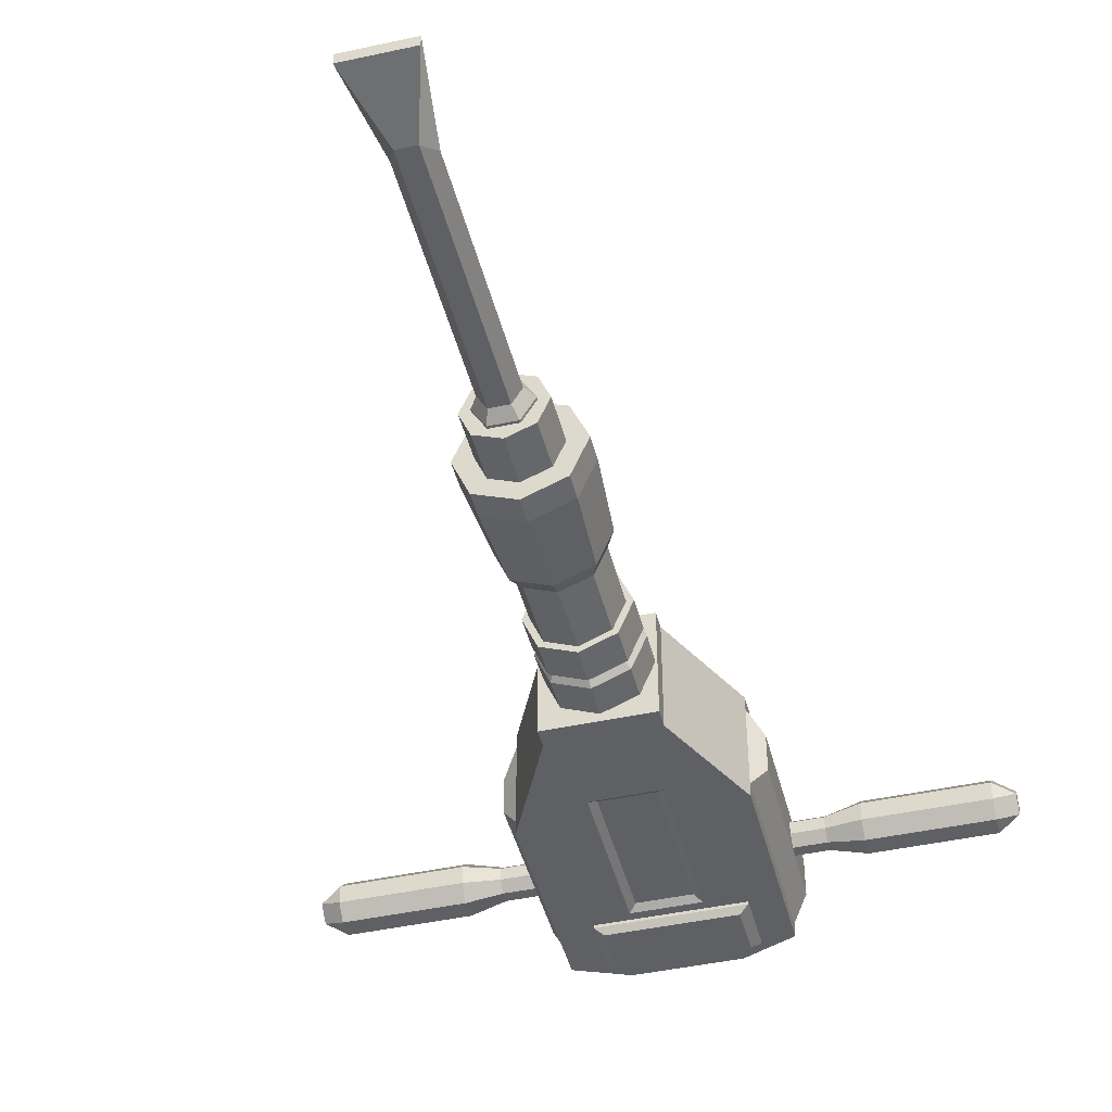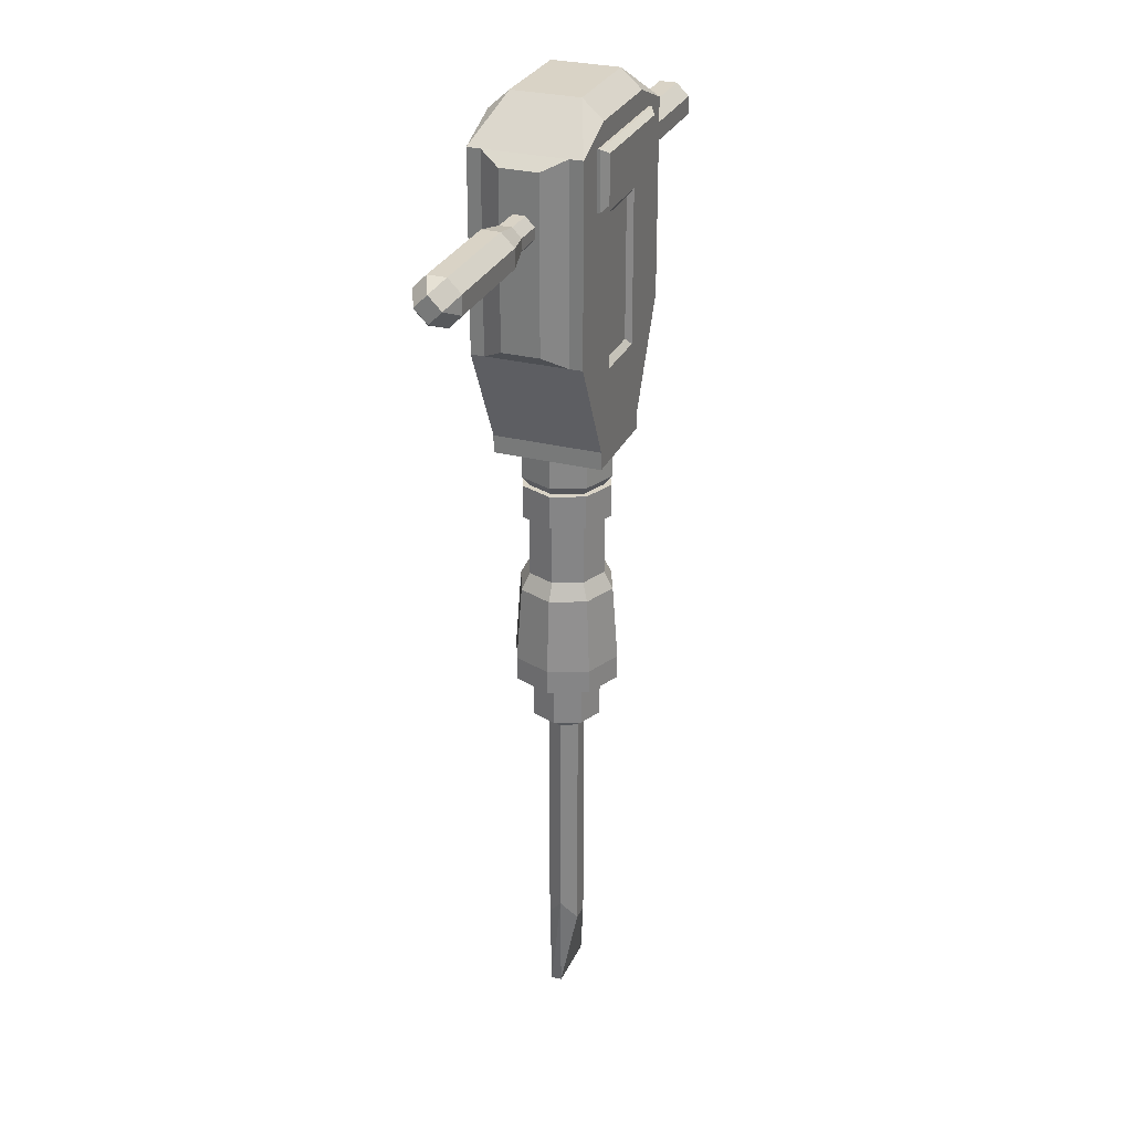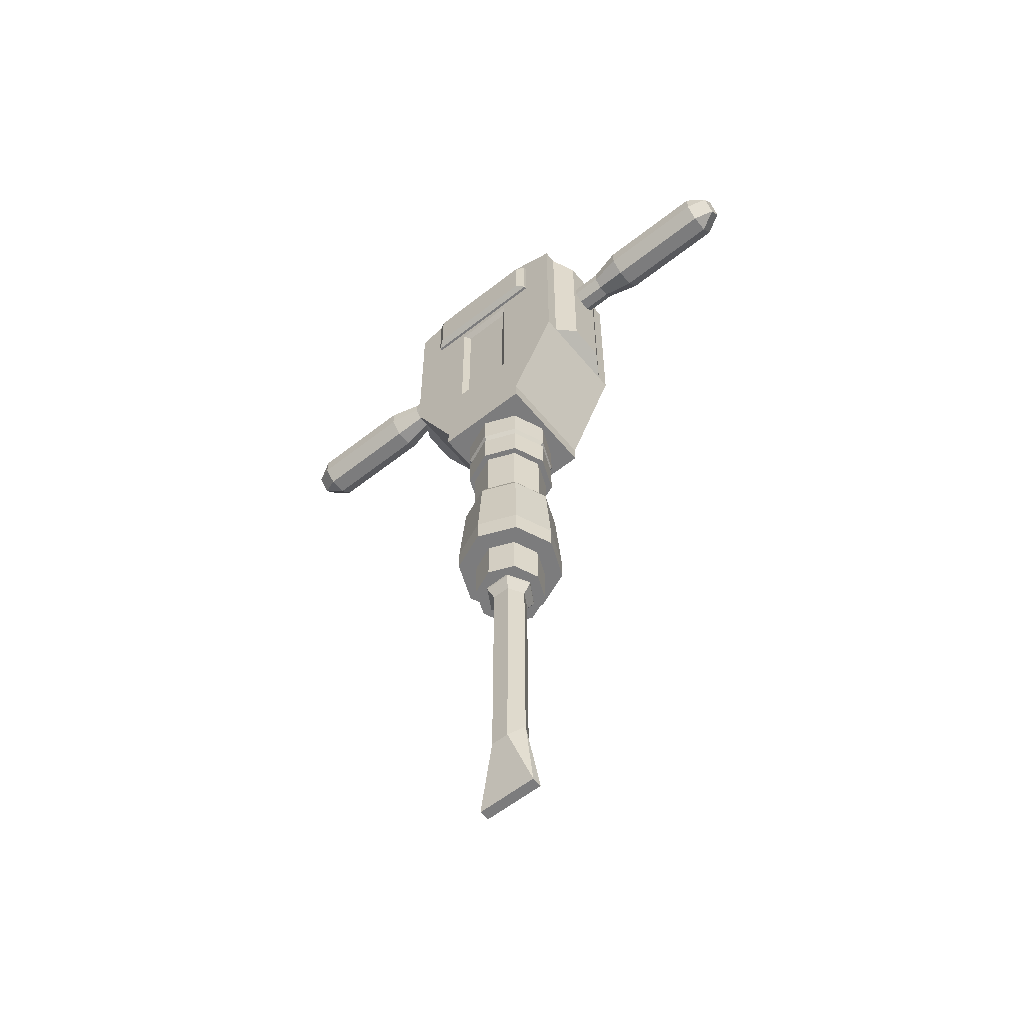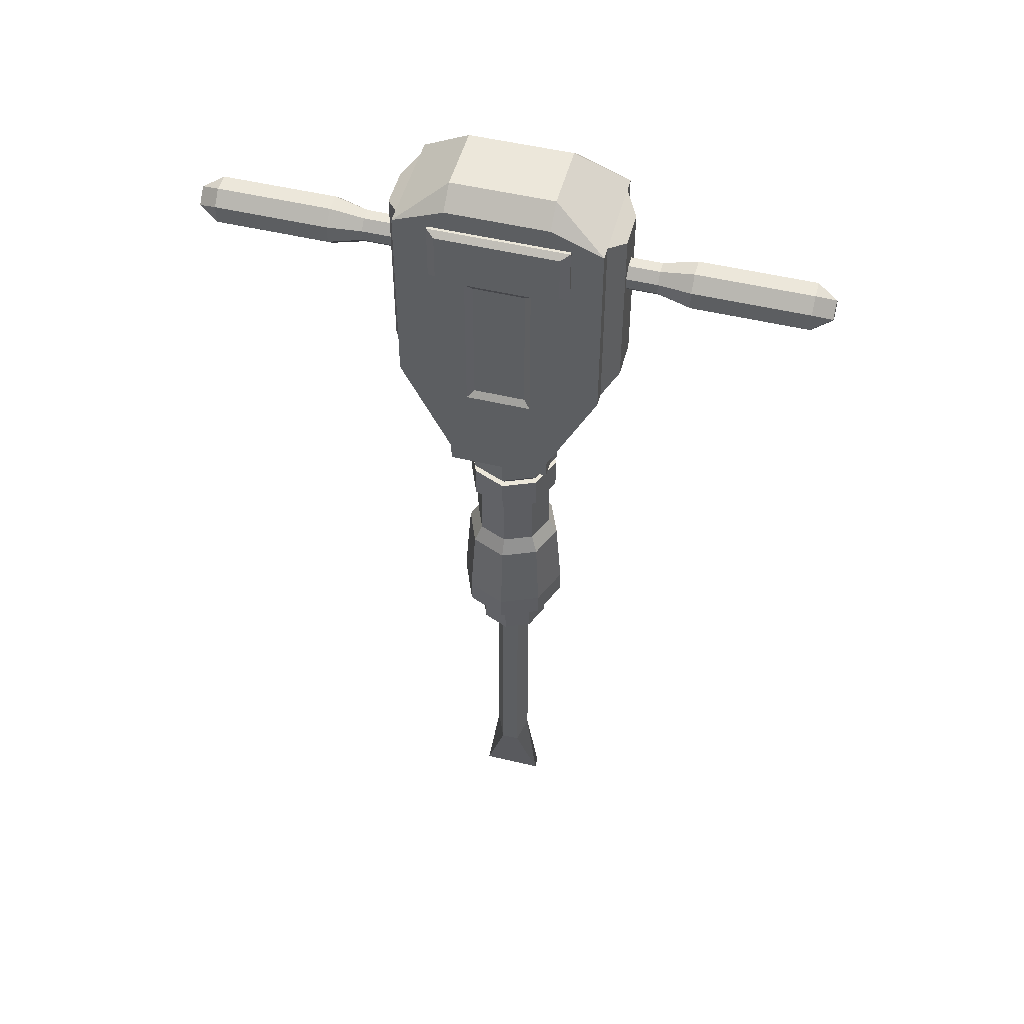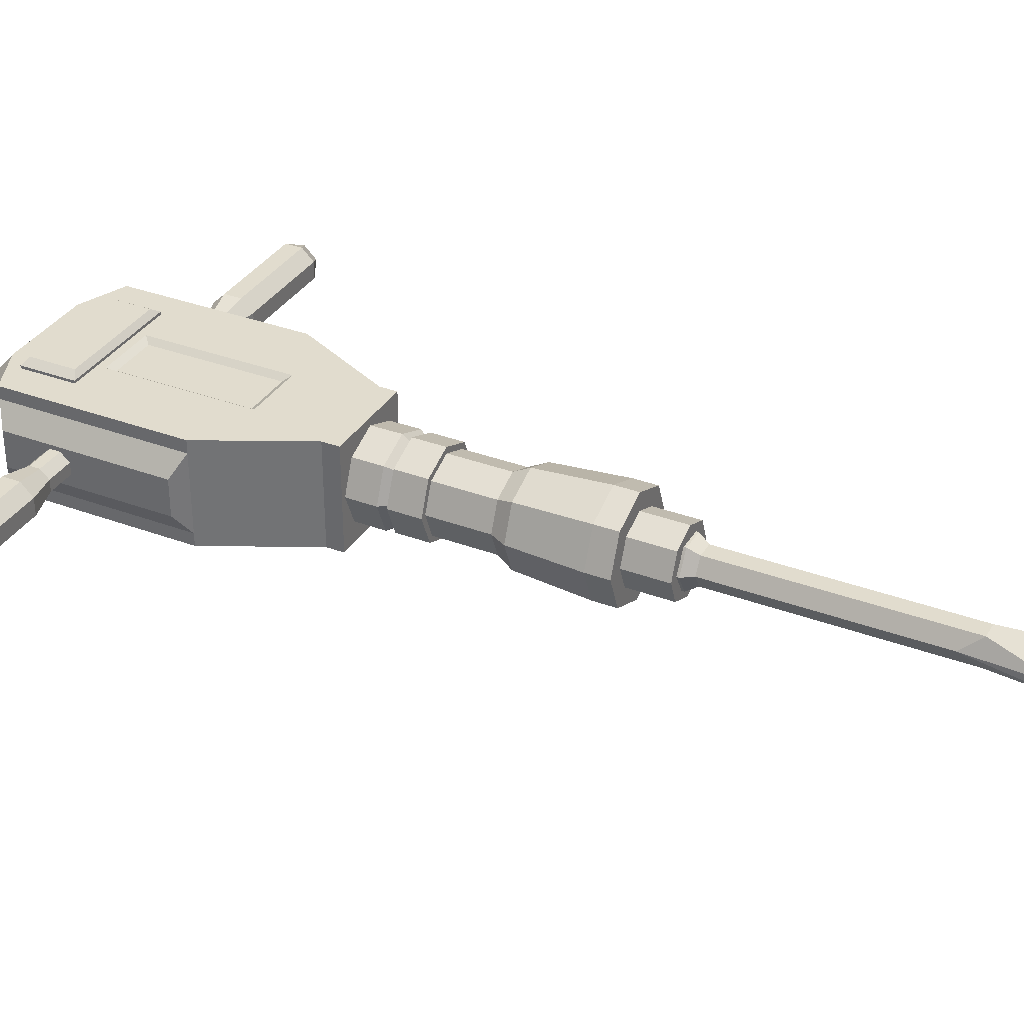
<metadata>
{"format":"obj","ext":"obj","renderer":"f3d","projection":"perspective","resolution":1024,"background":"white","views":[{"elev":-44.8,"azim":14.2,"up":"+Z"},{"elev":28.3,"azim":-69.1,"up":"+Y"},{"elev":-58.8,"azim":-140.9,"up":"+Y"},{"elev":50.4,"azim":14.7,"up":"+Y"},{"elev":34.0,"azim":-63.0,"up":"+Z"}]}
</metadata>
<code>
v -13.41 -13.74 2.225
v -13.41 -13.74 -2.225
v 13.41 -13.74 2.225
v 13.41 -13.74 -2.225
v 13.41 6.468 2.225
v 13.41 6.468 -2.225
v -13.41 6.468 2.225
v -13.41 6.468 -2.225
v 11.78 -15.2 4.829
v 11.78 -15.2 -4.829
v 11.78 7.68 -4.829
v 11.78 7.68 4.829
v -11.77 -15.2 4.829
v -11.77 -15.2 -4.829
v -11.77 7.68 -4.829
v -11.77 7.68 4.829
v -11.77 -15.2 -6.393
v -11.77 7.68 -6.393
v 11.78 7.68 -6.393
v 11.78 -15.2 -6.393
v -11.77 7.68 6.393
v -11.77 -15.2 6.393
v 11.78 -15.2 6.393
v 11.78 7.68 6.393
v 5.89 -27.28 -6.393
v -5.882 -27.28 -6.393
v -5.882 -27.28 6.393
v 5.89 -27.28 6.393
v -5.882 12.28 3.988
v 5.89 12.28 3.988
v -5.882 12.28 -3.988
v 5.89 12.28 -3.988
v 5.89 -29.38 -6.393
v -5.882 -29.38 -6.393
v 5.89 -29.38 6.393
v -5.882 -29.38 6.393
v 5.89 10.09 -6.393
v -5.882 10.09 -6.393
v -5.882 10.09 6.393
v 5.89 10.09 6.393
v 3.79 -18.16 -6.393
v -3.782 -18.16 -6.393
v -3.782 -0.1145 -6.393
v 3.79 -0.1145 -6.393
v 3.79 -18.16 6.393
v -3.782 -18.16 6.393
v 3.79 -0.1145 6.393
v -3.782 -0.1145 6.393
v 2.99 -17.36 -5.833
v -2.982 -17.36 -5.833
v -2.982 -0.9145 -5.833
v 2.99 -0.9145 -5.833
v 2.99 -17.36 5.833
v -2.982 -17.36 5.833
v 2.99 -0.9145 5.833
v -2.982 -0.9145 5.833
v 2.09 -16.16 -5.833
v -0.2312 -16.16 -5.833
v -0.2312 -2.115 -5.833
v 2.09 -2.115 -5.833
v 2.09 -16.16 5.833
v -0.2312 -16.16 5.833
v 2.09 -2.115 5.833
v -0.2312 -2.115 5.833
v 4.082 -29.24 -3.875
v 5.686 -29.24 -2e-05
v 4.082 -29.24 3.875
v 0.207 -29.24 5.479
v -3.668 -29.24 3.875
v -5.273 -29.24 -2e-05
v -3.668 -29.24 -3.875
v 0.207 -29.24 -5.48
v 3.506 -45.51 -3.299
v 4.873 -45.51 -2.1e-05
v 3.506 -45.51 3.299
v 0.207 -45.51 4.666
v -3.092 -45.51 3.299
v -4.459 -45.51 -2.1e-05
v -3.092 -45.51 -3.299
v 0.207 -45.51 -4.666
v 4.259 -47.49 -4.052
v 5.938 -47.49 -2e-05
v 4.259 -47.49 4.052
v 0.207 -47.49 5.731
v -3.845 -47.49 4.052
v -5.524 -47.49 -2e-05
v -3.845 -47.49 -4.052
v 0.207 -47.49 -5.731
v 4.727 -56.47 -4.52
v 6.6 -56.47 -2e-05
v 4.727 -56.47 4.52
v 0.207 -56.47 6.393
v -4.313 -56.47 4.52
v -6.186 -56.47 -2e-05
v -4.313 -56.47 -4.52
v 0.207 -56.47 -6.393
v 4.727 -58.08 -4.52
v 6.6 -58.08 -2e-05
v 4.727 -58.08 4.52
v 0.207 -58.08 6.393
v -4.313 -58.08 4.52
v -6.186 -58.08 -2e-05
v -4.313 -58.08 -4.52
v 0.207 -58.08 -6.393
v 4.727 -59.31 -4.52
v 6.6 -59.31 -2e-05
v 4.727 -59.31 4.52
v 0.207 -59.31 6.393
v -4.313 -59.31 4.52
v -6.186 -59.31 -2e-05
v -4.313 -59.31 -4.52
v 0.207 -59.31 -6.393
v 3.506 -34.16 -3.299
v 4.873 -34.16 -2.1e-05
v 3.506 -34.16 3.299
v 0.207 -34.16 4.666
v -3.092 -34.16 3.299
v -4.459 -34.16 -2.1e-05
v -3.092 -34.16 -3.299
v 0.207 -34.16 -4.666
v 4.104 -33.07 -3.897
v 5.718 -33.07 -2e-05
v 4.104 -33.07 3.897
v 0.207 -33.07 5.511
v -3.69 -33.07 3.897
v -5.304 -33.07 -2e-05
v -3.69 -33.07 -3.897
v 0.207 -33.07 -5.511
v 3.192 -59.31 -2.985
v 4.428 -59.31 -2.1e-05
v 3.192 -59.31 2.985
v 0.207 -59.31 4.221
v -2.778 -59.31 2.985
v -4.014 -59.31 -2.1e-05
v -2.778 -59.31 -2.985
v 0.207 -59.31 -4.221
v 3.192 -64.71 -2.985
v 4.428 -64.71 -2.1e-05
v 3.192 -64.71 2.985
v 0.207 -64.71 4.221
v -2.778 -64.71 2.985
v -4.014 -64.71 -2.1e-05
v -2.778 -64.71 -2.985
v 0.207 -64.71 -4.221
v 0.207 -64.71 -2.1e-05
v 3.506 -38.11 -3.299
v 0.207 -38.11 -4.666
v -3.092 -38.11 -3.299
v -4.459 -38.11 -2.1e-05
v -3.092 -38.11 3.299
v 0.207 -38.11 4.666
v 3.506 -38.11 3.299
v 4.873 -38.11 -2.1e-05
v 4.042 -34.16 -3.835
v 5.63 -34.16 -2.1e-05
v 5.63 -38.11 -2e-05
v 4.042 -38.11 -3.835
v 4.042 -34.16 3.835
v 4.042 -38.11 3.835
v 0.207 -34.16 5.423
v 0.207 -38.11 5.423
v -3.628 -34.16 3.835
v -3.628 -38.11 3.835
v -5.216 -34.16 -2.2e-05
v -5.216 -38.11 -2.1e-05
v -3.628 -34.16 -3.835
v -3.628 -38.11 -3.835
v 0.207 -34.16 -5.423
v 0.207 -38.11 -5.423
v -7.807 0.9163 6.724
v -7.807 0.9163 -6.724
v 8.221 0.9163 6.724
v 8.221 0.9163 -6.724
v 8.221 7.681 6.724
v 8.221 7.681 -6.724
v -7.807 7.681 6.724
v -7.807 7.681 -6.724
v -6.801 7.083 -7.406
v -6.801 1.514 -7.406
v 7.215 7.083 -7.406
v 7.215 1.514 -7.406
v -6.801 7.083 7.406
v -6.801 1.514 7.406
v 7.215 1.514 7.406
v 7.215 7.083 7.406
v 13.35 1.729 0.7182
v 13.35 0.6451 1.708
v 16.97 1.729 0.7182
v 16.97 0.6451 1.708
v 13.35 0.6451 -1.708
v 13.35 1.729 -0.7182
v 16.97 0.6451 -1.708
v 16.97 1.729 -0.7182
v 13.35 -0.6451 1.708
v 13.35 -1.729 0.7182
v 16.97 -0.6451 1.708
v 16.97 -1.729 0.7182
v 13.35 -1.729 -0.7182
v 13.35 -0.6451 -1.708
v 16.97 -1.729 -0.7182
v 16.97 -0.6451 -1.708
v 20.83 2.584 1.057
v 20.83 1.089 2.552
v 20.83 1.089 -2.552
v 20.83 2.584 -1.057
v 20.83 -1.089 2.552
v 20.83 -2.584 1.057
v 20.83 -2.584 -1.057
v 20.83 -1.089 -2.552
v 34.08 2.584 1.057
v 34.08 1.089 2.552
v 34.08 1.089 -2.552
v 34.08 2.584 -1.057
v 34.08 -1.089 2.552
v 34.08 -2.584 1.057
v 34.08 -2.584 -1.057
v 34.08 -1.089 -2.552
v 36.37 0 1.492
v 36.37 1.511 -0
v 36.37 0 -1.492
v 36.37 -1.511 0
v -13.35 1.729 -0.7182
v -13.35 0.6451 -1.708
v -16.97 1.729 -0.7182
v -16.97 0.6451 -1.708
v -13.35 0.6451 1.708
v -13.35 1.729 0.7182
v -16.97 0.6451 1.708
v -16.97 1.729 0.7182
v -13.35 -0.6451 -1.708
v -13.35 -1.729 -0.7182
v -16.97 -0.6451 -1.708
v -16.97 -1.729 -0.7182
v -13.35 -1.729 0.7182
v -13.35 -0.6451 1.708
v -16.97 -1.729 0.7182
v -16.97 -0.6451 1.708
v -20.83 2.584 -1.057
v -20.83 1.089 -2.552
v -20.83 1.089 2.552
v -20.83 2.584 1.057
v -20.83 -1.089 -2.552
v -20.83 -2.584 -1.057
v -20.83 -2.584 1.057
v -20.83 -1.089 2.552
v -34.08 2.584 -1.057
v -34.08 1.089 -2.552
v -34.08 1.089 2.552
v -34.08 2.584 1.057
v -34.08 -1.089 -2.552
v -34.08 -2.584 -1.057
v -34.08 -2.584 1.057
v -34.08 -1.089 2.552
v -36.37 0 -1.492
v -36.37 1.511 0
v -36.37 0 1.492
v -36.37 -1.511 -0
f 9 10 4 3
f 5 6 11 12
f 1 2 14 13
f 16 15 8 7
f 29 30 32 31
f 13 14 26 27
f 26 14 17
f 13 27 22
f 10 25 20
f 28 25 10 9
f 28 9 23
f 26 25 33 34
f 25 28 35 33
f 28 27 36 35
f 27 26 34 36
f 3 4 6 5
f 10 11 6 4
f 19 11 10 20
f 25 37 19 20
f 57 58 59 60
f 17 18 38 26
f 14 15 18 17
f 2 8 15 14
f 7 8 2 1
f 16 7 1 13
f 21 16 13 22
f 39 21 22 27
f 62 61 63 64
f 24 40 28 23
f 9 12 24 23
f 5 12 9 3
f 38 31 32 37
f 29 39 40 30
f 38 18 31
f 19 37 32
f 21 39 29
f 40 24 30
f 25 26 42 41
f 26 38 43 42
f 38 37 44 43
f 37 25 41 44
f 27 28 45 46
f 28 40 47 45
f 40 39 48 47
f 39 27 46 48
f 41 42 50 49
f 42 43 51 50
f 43 44 52 51
f 44 41 49 52
f 46 45 53 54
f 45 47 55 53
f 47 48 56 55
f 48 46 54 56
f 34 33 35 36
f 49 50 58 57
f 50 51 59 58
f 51 52 60 59
f 52 49 57 60
f 54 53 61 62
f 53 55 63 61
f 55 56 64 63
f 56 54 62 64
f 154 155 156 157
f 155 158 159 156
f 160 162 163 161
f 162 164 165 163
f 164 166 167 165
f 166 168 169 167
f 65 72 71 70 69 68 67 66
f 137 138 145 144
f 73 74 82 81
f 74 75 83 82
f 75 76 84 83
f 76 77 85 84
f 77 78 86 85
f 78 79 87 86
f 79 80 88 87
f 80 73 81 88
f 81 82 90 89
f 82 83 91 90
f 83 84 92 91
f 84 85 93 92
f 85 86 94 93
f 86 87 95 94
f 87 88 96 95
f 88 81 89 96
f 89 90 98 97
f 90 91 99 98
f 91 92 100 99
f 92 93 101 100
f 93 94 102 101
f 94 95 103 102
f 95 96 104 103
f 96 89 97 104
f 97 98 106 105
f 98 99 107 106
f 99 100 108 107
f 100 101 109 108
f 101 102 110 109
f 102 103 111 110
f 103 104 112 111
f 104 97 105 112
f 121 122 114 113
f 122 123 115 114
f 123 124 116 115
f 124 125 117 116
f 125 126 118 117
f 126 127 119 118
f 127 128 120 119
f 128 121 113 120
f 65 66 122 121
f 66 67 123 122
f 67 68 124 123
f 68 69 125 124
f 69 70 126 125
f 70 71 127 126
f 71 72 128 127
f 72 65 121 128
f 105 106 130 129
f 106 107 131 130
f 107 108 132 131
f 108 109 133 132
f 109 110 134 133
f 110 111 135 134
f 111 112 136 135
f 112 105 129 136
f 129 130 138 137
f 130 131 139 138
f 131 132 140 139
f 132 133 141 140
f 133 134 142 141
f 134 135 143 142
f 135 136 144 143
f 136 129 137 144
f 144 145 142 143
f 145 138 139 140
f 142 145 140 141
f 147 146 73 80
f 148 147 80 79
f 149 148 79 78
f 150 149 78 77
f 151 150 77 76
f 152 151 76 75
f 153 152 75 74
f 146 153 74 73
f 113 114 155 154
f 153 146 157 156
f 114 115 158 155
f 152 153 156 159
f 115 116 160 158
f 151 152 159 161
f 116 117 162 160
f 150 151 161 163
f 117 118 164 162
f 149 150 163 165
f 118 119 166 164
f 148 149 165 167
f 119 120 168 166
f 147 148 167 169
f 120 113 154 168
f 146 147 169 157
f 170 171 173 172
f 172 173 175 174
f 174 175 177 176
f 176 177 171 170
f 179 178 180 181
f 182 183 184 185
f 171 177 178 179
f 177 175 180 178
f 175 173 181 180
f 173 171 179 181
f 176 170 183 182
f 170 172 184 183
f 172 174 185 184
f 174 176 182 185
f 157 169 168 154
f 159 158 160 161
f 15 31 18
f 29 31 15 16
f 21 29 16
f 12 30 24
f 12 11 32 30
f 19 32 11
f 220 219 218 221
f 186 187 189 188
f 188 189 203 202
f 190 191 193 192
f 192 193 205 204
f 194 195 197 196
f 196 197 207 206
f 198 199 201 200
f 200 201 209 208
f 202 203 211 210
f 204 205 213 212
f 206 207 215 214
f 208 209 217 216
f 210 211 218 219
f 212 213 219 220
f 214 215 221 218
f 216 217 220 221
f 193 191 186 188
f 189 187 194 196
f 197 195 198 200
f 201 199 190 192
f 193 188 202 205
f 189 196 206 203
f 197 200 208 207
f 201 192 204 209
f 205 202 210 213
f 203 206 214 211
f 207 208 216 215
f 209 204 212 217
f 213 210 219
f 211 214 218
f 215 216 221
f 217 212 220
f 256 255 254 257
f 222 223 225 224
f 224 225 239 238
f 226 227 229 228
f 228 229 241 240
f 230 231 233 232
f 232 233 243 242
f 234 235 237 236
f 236 237 245 244
f 238 239 247 246
f 240 241 249 248
f 242 243 251 250
f 244 245 253 252
f 246 247 254 255
f 248 249 255 256
f 250 251 257 254
f 252 253 256 257
f 229 227 222 224
f 225 223 230 232
f 233 231 234 236
f 237 235 226 228
f 229 224 238 241
f 225 232 242 239
f 233 236 244 243
f 237 228 240 245
f 241 238 246 249
f 239 242 250 247
f 243 244 252 251
f 245 240 248 253
f 249 246 255
f 247 250 254
f 251 252 257
f 253 248 256
v 1.71 -55.01 2.603
v -1.296 -55.01 2.603
v -2.799 -55.01 -1.9e-05
v -1.296 -55.01 -2.603
v 1.71 -55.01 -2.603
v 3.213 -55.01 -1.9e-05
v 1.71 -65.01 2.603
v -1.296 -65.01 2.603
v -2.799 -65.01 -2.4e-05
v -1.296 -65.01 -2.603
v 1.71 -65.01 -2.603
v 3.213 -65.01 -2.4e-05
v 1.268 -66.34 1.837
v -0.8538 -66.34 1.837
v -1.915 -66.34 -2.4e-05
v -0.8538 -66.34 -1.837
v 1.268 -66.34 -1.837
v 2.329 -66.34 -2.4e-05
v 1.268 -95 1.837
v -0.8538 -95 1.837
v -1.915 -92.64 -2.4e-05
v -0.8538 -95 -1.837
v 1.268 -95 -1.837
v 2.329 -92.64 -2.4e-05
v 3.777 -103.4 0.6203
v -3.363 -103.4 0.6203
v -3.363 -103.4 -0.6203
v 3.777 -103.4 -0.6203
f 258 259 265 264
f 259 260 266 265
f 260 261 267 266
f 261 262 268 267
f 262 263 269 268
f 263 258 264 269
f 258 263 262 261 260 259
f 282 285 281
f 264 265 271 270
f 265 266 272 271
f 266 267 273 272
f 267 268 274 273
f 268 269 275 274
f 269 264 270 275
f 270 271 277 276
f 271 272 278 277
f 272 273 279 278
f 273 274 280 279
f 274 275 281 280
f 275 270 276 281
f 276 277 283 282
f 277 278 283
f 278 279 284
f 279 280 285 284
f 280 281 285
f 281 276 282
f 282 283 284 285
f 284 283 278

</code>
